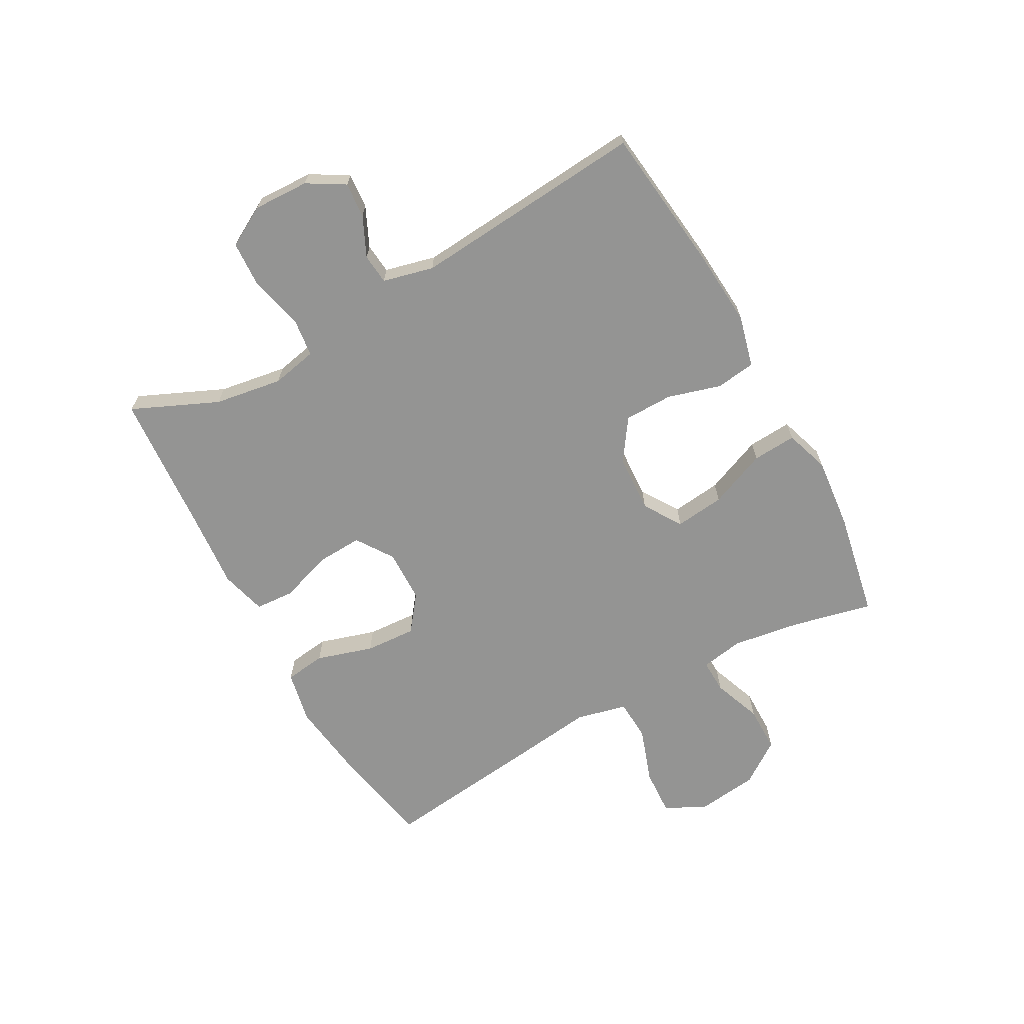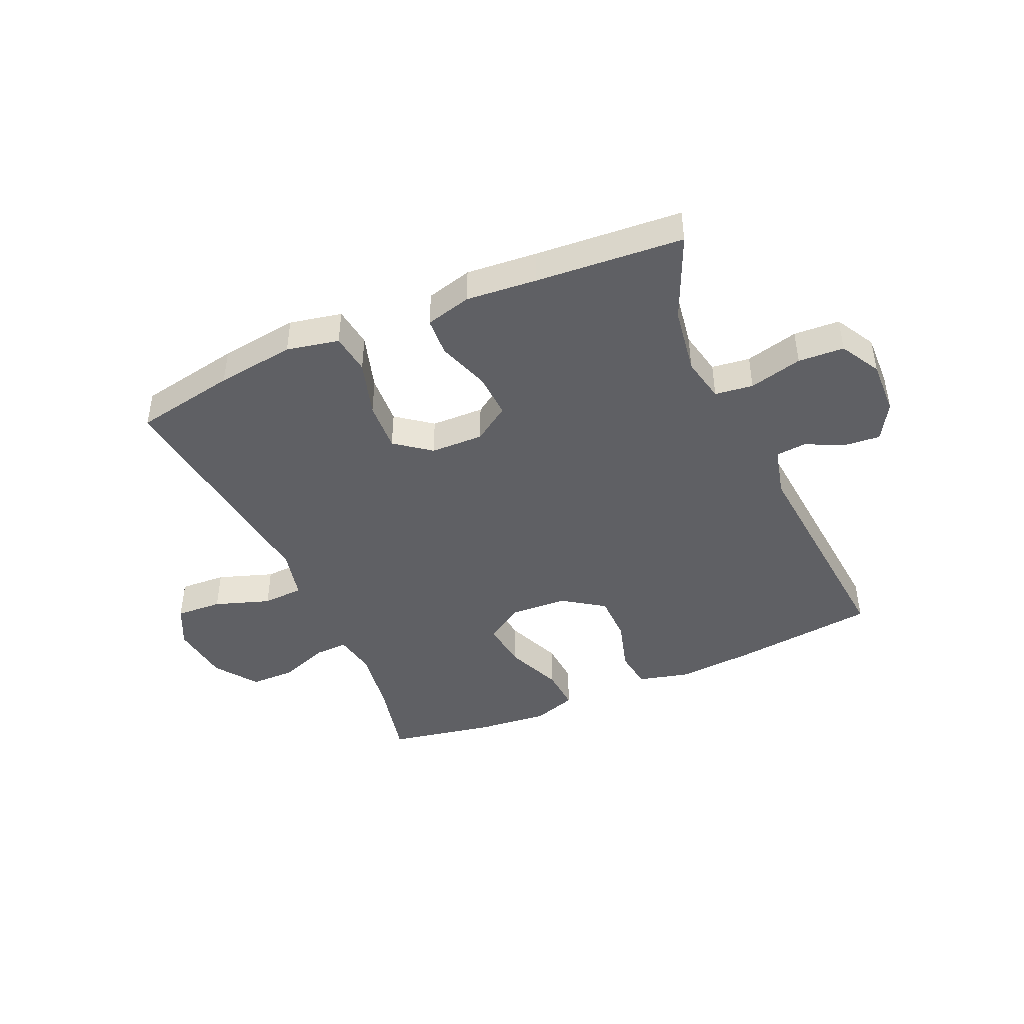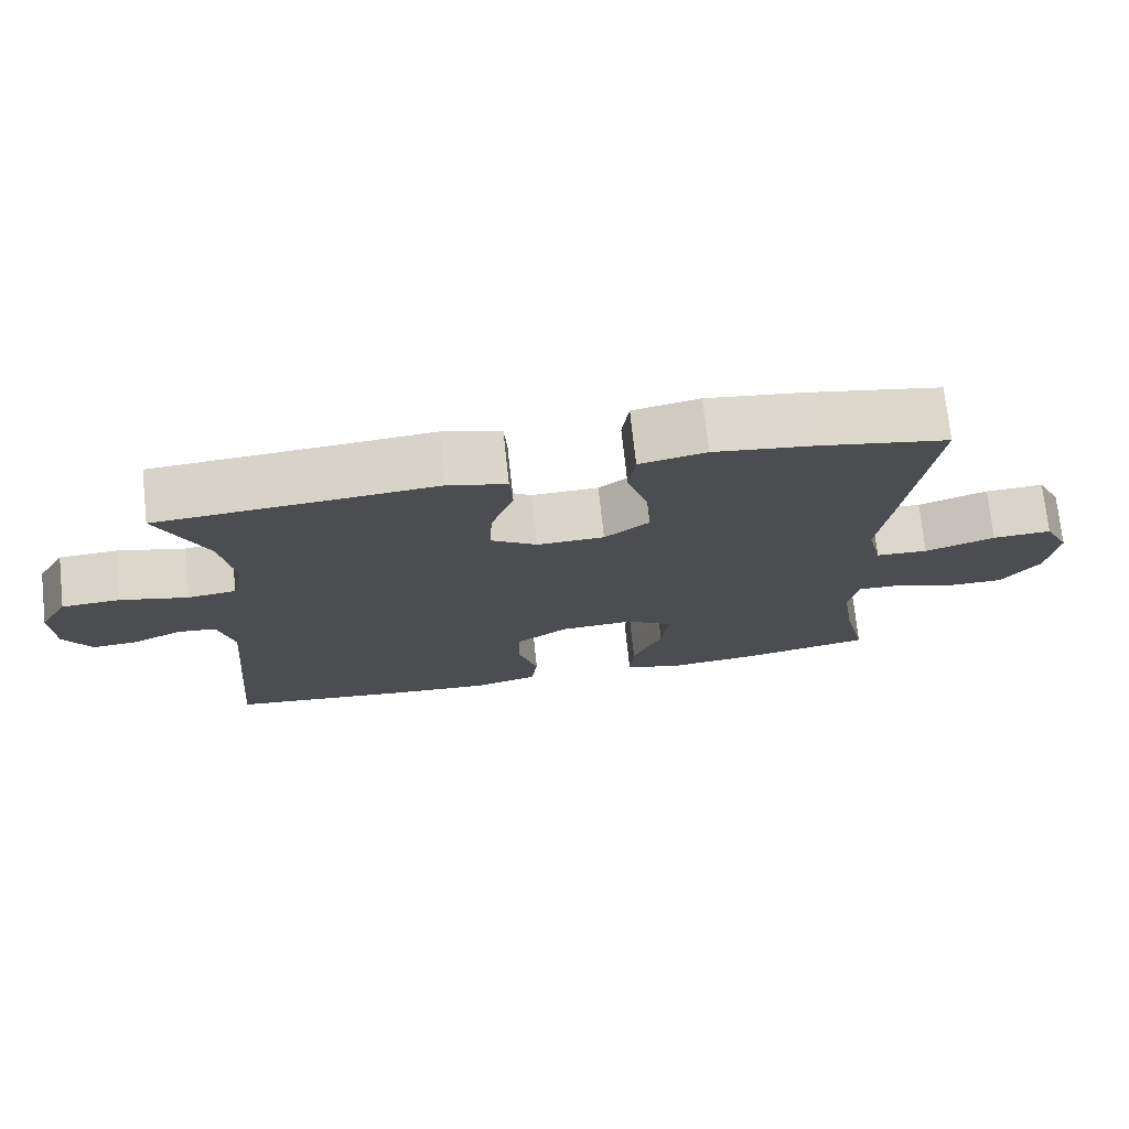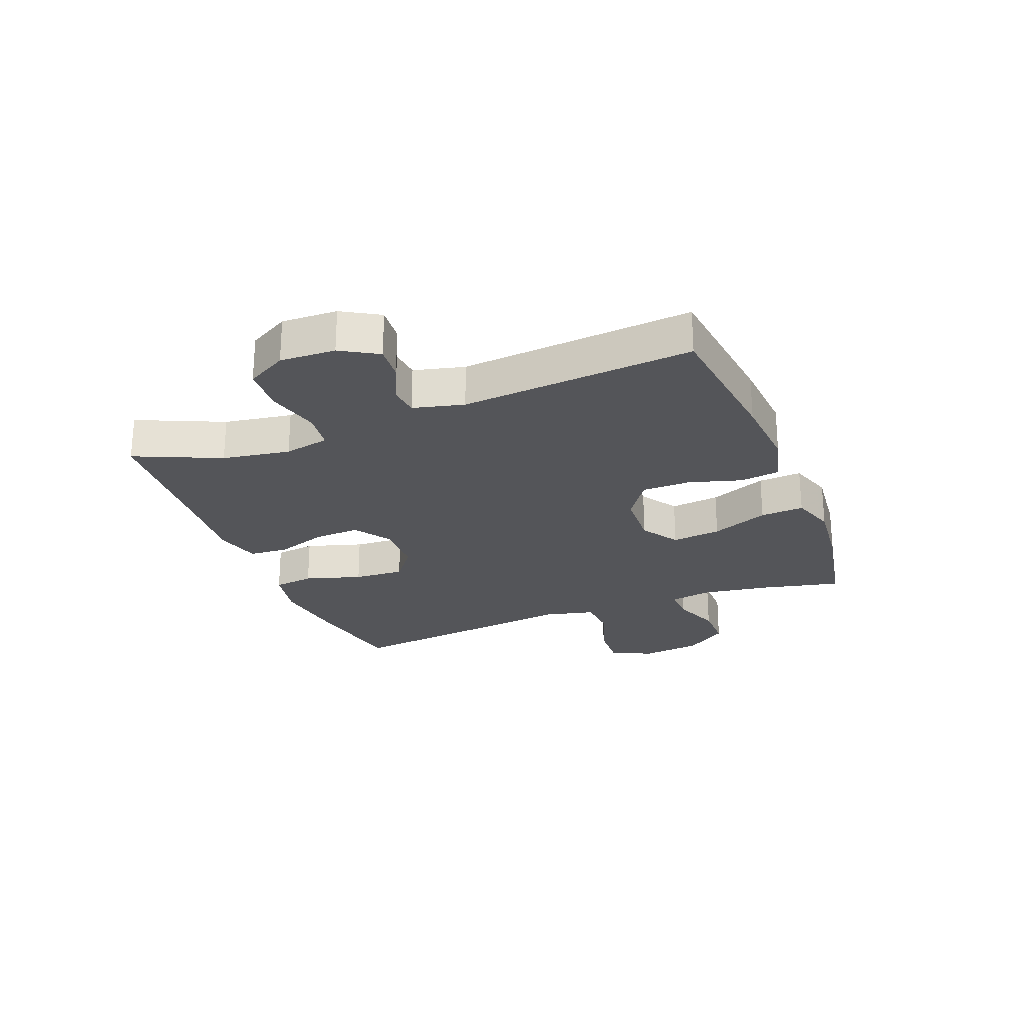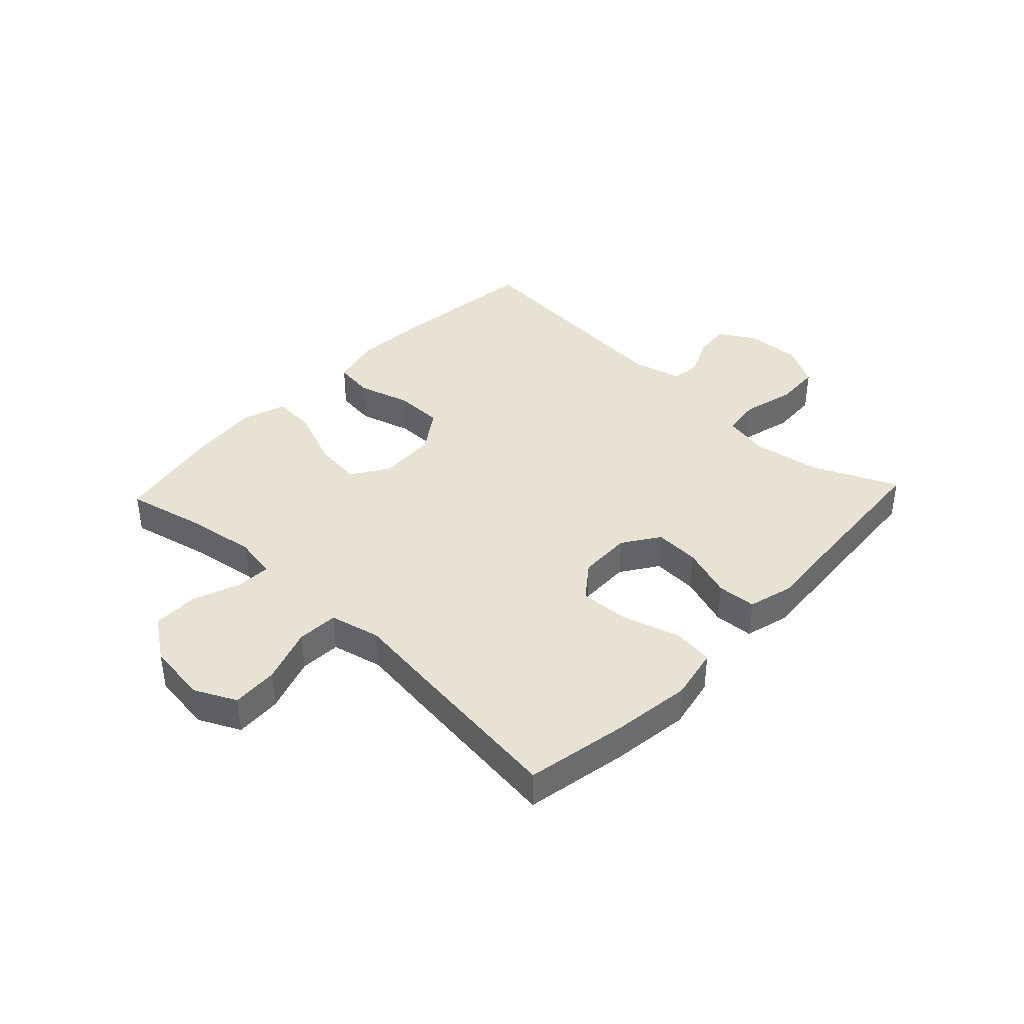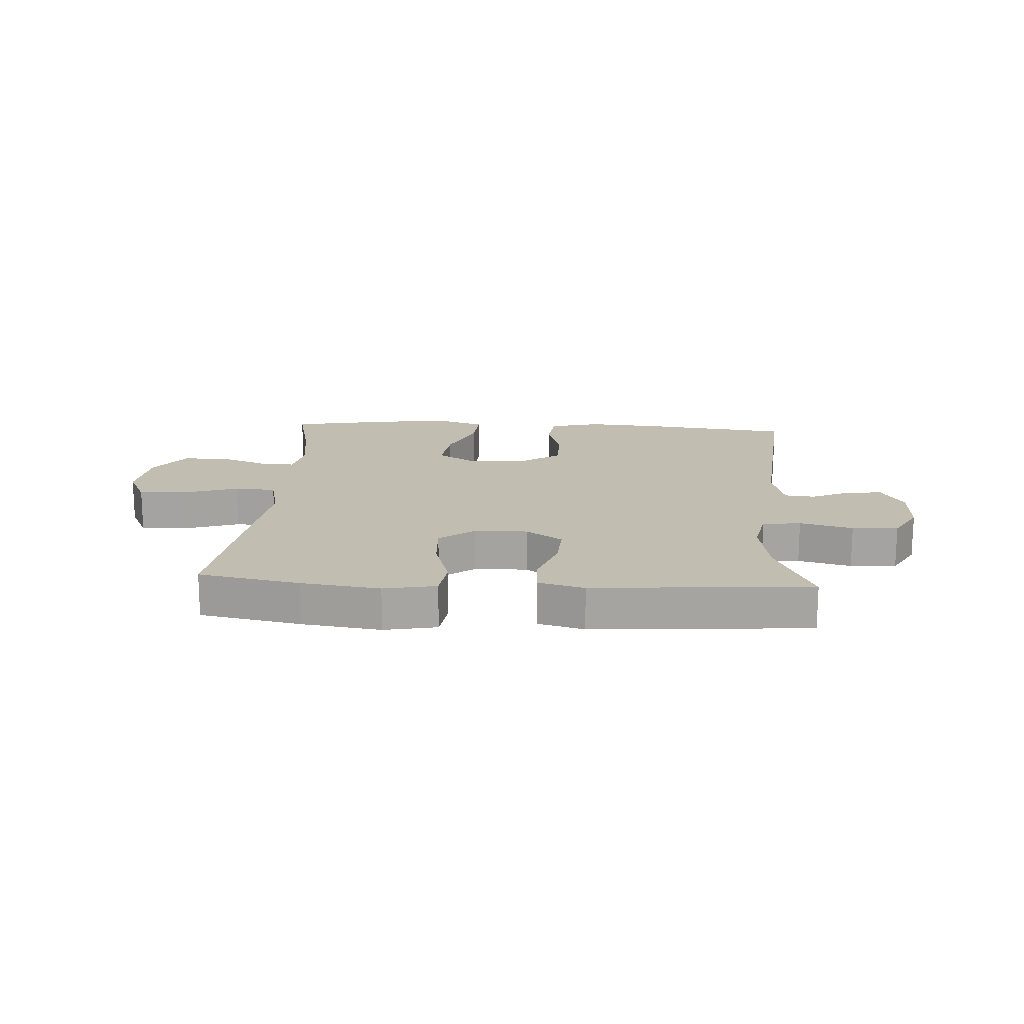
<metadata>
{"format":"obj","ext":"obj","renderer":"f3d","projection":"perspective","resolution":1024,"background":"white","views":[{"elev":-67.0,"azim":118.8,"up":"+Y"},{"elev":-43.9,"azim":23.8,"up":"+Y"},{"elev":73.9,"azim":173.8,"up":"+Z"},{"elev":-24.7,"azim":111.3,"up":"+Y"},{"elev":39.7,"azim":-46.7,"up":"+Y"},{"elev":16.8,"azim":3.6,"up":"+Y"}]}
</metadata>
<code>
v -0.5 0.07 -0.5
v -0.469 0.07 -0.363
v -0.452 0.07 -0.249
v -0.465 0.07 -0.177
v -0.522 0.07 -0.179
v -0.604 0.07 -0.21
v -0.682 0.07 -0.21
v -0.733 0.07 -0.138
v -0.746 0.07 -0.035
v -0.712 0.07 0.035
v -0.633 0.07 0.031
v -0.539 0.07 -0.001
v -0.469 0.07 0.003
v -0.449 0.07 0.089
v -0.466 0.07 0.222
v -0.5 0.07 0.5
v -0.327 0.07 0.533
v -0.194 0.07 0.551
v -0.105 0.07 0.533
v -0.096 0.07 0.464
v -0.125 0.07 0.368
v -0.13 0.07 0.282
v -0.07 0.07 0.236
v 0.02 0.07 0.234
v 0.082 0.07 0.276
v 0.078 0.07 0.353
v 0.048 0.07 0.441
v 0.052 0.07 0.507
v 0.13 0.07 0.528
v 0.25 0.07 0.518
v 0.5 0.07 0.5
v 0.436 0.07 0.355
v 0.418 0.07 0.24
v 0.434 0.07 0.163
v 0.499 0.07 0.155
v 0.589 0.07 0.178
v 0.667 0.07 0.174
v 0.705 0.07 0.106
v 0.702 0.07 0.012
v 0.665 0.07 -0.051
v 0.605 0.07 -0.046
v 0.538 0.07 -0.015
v 0.487 0.07 -0.02
v 0.466 0.07 -0.106
v 0.5 0.07 -0.5
v 0.255 0.07 -0.529
v 0.124 0.07 -0.539
v 0.037 0.07 -0.517
v 0.028 0.07 -0.45
v 0.054 0.07 -0.36
v 0.053 0.07 -0.278
v -0.017 0.07 -0.23
v -0.115 0.07 -0.225
v -0.179 0.07 -0.266
v -0.169 0.07 -0.35
v -0.129 0.07 -0.447
v -0.124 0.07 -0.521
v -0.199 0.07 -0.546
v -0.321 0.07 -0.534
v -0.5 0 -0.5
v -0.469 0 -0.363
v -0.452 0 -0.249
v -0.465 0 -0.177
v -0.522 0 -0.179
v -0.604 0 -0.21
v -0.682 0 -0.21
v -0.733 0 -0.138
v -0.746 0 -0.035
v -0.712 0 0.035
v -0.633 0 0.031
v -0.539 0 -0.001
v -0.469 0 0.003
v -0.449 0 0.089
v -0.466 0 0.222
v -0.5 0 0.5
v -0.327 0 0.533
v -0.194 0 0.551
v -0.105 0 0.533
v -0.096 0 0.464
v -0.125 0 0.368
v -0.13 0 0.282
v -0.07 0 0.236
v 0.02 0 0.234
v 0.082 0 0.276
v 0.078 0 0.353
v 0.048 0 0.441
v 0.052 0 0.507
v 0.13 0 0.528
v 0.25 0 0.518
v 0.5 0 0.5
v 0.436 0 0.355
v 0.418 0 0.24
v 0.434 0 0.163
v 0.499 0 0.155
v 0.589 0 0.178
v 0.667 0 0.174
v 0.705 0 0.106
v 0.702 0 0.012
v 0.665 0 -0.051
v 0.605 0 -0.046
v 0.538 0 -0.015
v 0.487 0 -0.02
v 0.466 0 -0.106
v 0.5 0 -0.5
v 0.255 0 -0.529
v 0.124 0 -0.539
v 0.037 0 -0.517
v 0.028 0 -0.45
v 0.054 0 -0.36
v 0.053 0 -0.278
v -0.017 0 -0.23
v -0.115 0 -0.225
v -0.179 0 -0.266
v -0.169 0 -0.35
v -0.129 0 -0.447
v -0.124 0 -0.521
v -0.199 0 -0.546
v -0.321 0 -0.534
f 58 59 1 2
f 55 56 57 58
f 54 55 58 2
f 53 54 2 3
f 47 48 49 50
f 47 50 51
f 44 45 46 47
f 43 44 47 51
f 39 40 41 42
f 39 42 43
f 38 39 43
f 35 36 37 38
f 34 35 38 43
f 30 31 32
f 30 32 33
f 29 30 33 34
f 26 27 28 29
f 25 26 29 34
f 18 19 20 21
f 18 21 22
f 17 18 22
f 14 15 16 17
f 13 14 17 22
f 9 10 11 12
f 9 12 13
f 8 9 13
f 5 6 7 8
f 4 5 8 13
f 53 3 4 13
f 52 53 13 22
f 51 52 22 23
f 43 51 23 24
f 24 25 34 43
f 61 60 118 117
f 117 116 115 114
f 61 117 114 113
f 62 61 113 112
f 109 108 107 106
f 110 109 106
f 106 105 104 103
f 110 106 103 102
f 101 100 99 98
f 102 101 98
f 102 98 97
f 97 96 95 94
f 102 97 94 93
f 91 90 89
f 92 91 89
f 93 92 89 88
f 88 87 86 85
f 93 88 85 84
f 80 79 78 77
f 81 80 77
f 81 77 76
f 76 75 74 73
f 81 76 73 72
f 71 70 69 68
f 72 71 68
f 72 68 67
f 67 66 65 64
f 72 67 64 63
f 72 63 62 112
f 81 72 112 111
f 82 81 111 110
f 83 82 110 102
f 102 93 84 83
f 1 60 61 2
f 2 61 62 3
f 3 62 63 4
f 4 63 64 5
f 5 64 65 6
f 6 65 66 7
f 7 66 67 8
f 8 67 68 9
f 9 68 69 10
f 10 69 70 11
f 11 70 71 12
f 12 71 72 13
f 13 72 73 14
f 14 73 74 15
f 15 74 75 16
f 16 75 76 17
f 17 76 77 18
f 18 77 78 19
f 19 78 79 20
f 20 79 80 21
f 21 80 81 22
f 22 81 82 23
f 23 82 83 24
f 24 83 84 25
f 25 84 85 26
f 26 85 86 27
f 27 86 87 28
f 28 87 88 29
f 29 88 89 30
f 30 89 90 31
f 31 90 91 32
f 32 91 92 33
f 33 92 93 34
f 34 93 94 35
f 35 94 95 36
f 36 95 96 37
f 37 96 97 38
f 38 97 98 39
f 39 98 99 40
f 40 99 100 41
f 41 100 101 42
f 42 101 102 43
f 43 102 103 44
f 44 103 104 45
f 45 104 105 46
f 46 105 106 47
f 47 106 107 48
f 48 107 108 49
f 49 108 109 50
f 50 109 110 51
f 51 110 111 52
f 52 111 112 53
f 53 112 113 54
f 54 113 114 55
f 55 114 115 56
f 56 115 116 57
f 57 116 117 58
f 58 117 118 59
f 59 118 60 1

</code>
